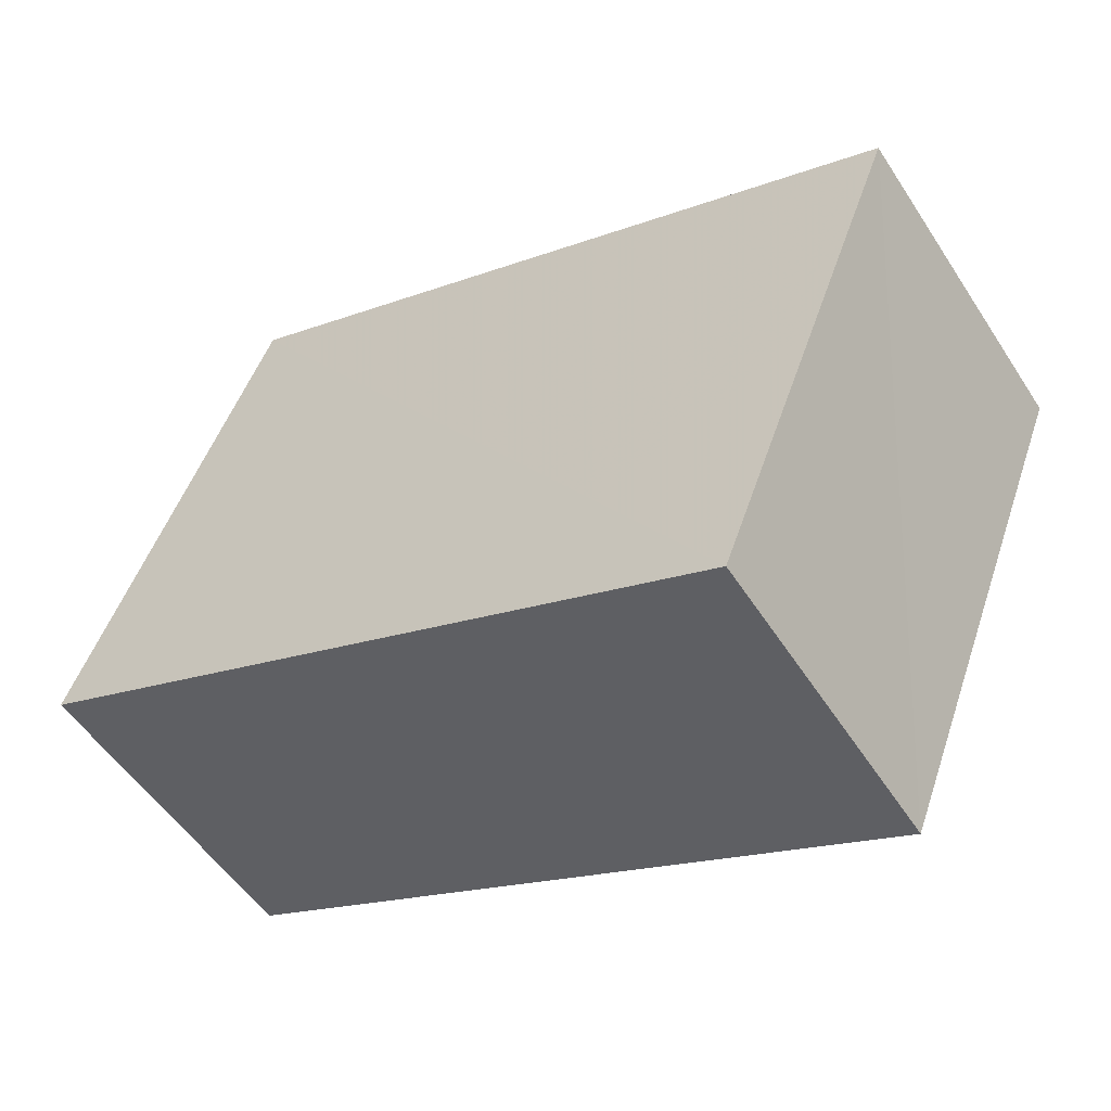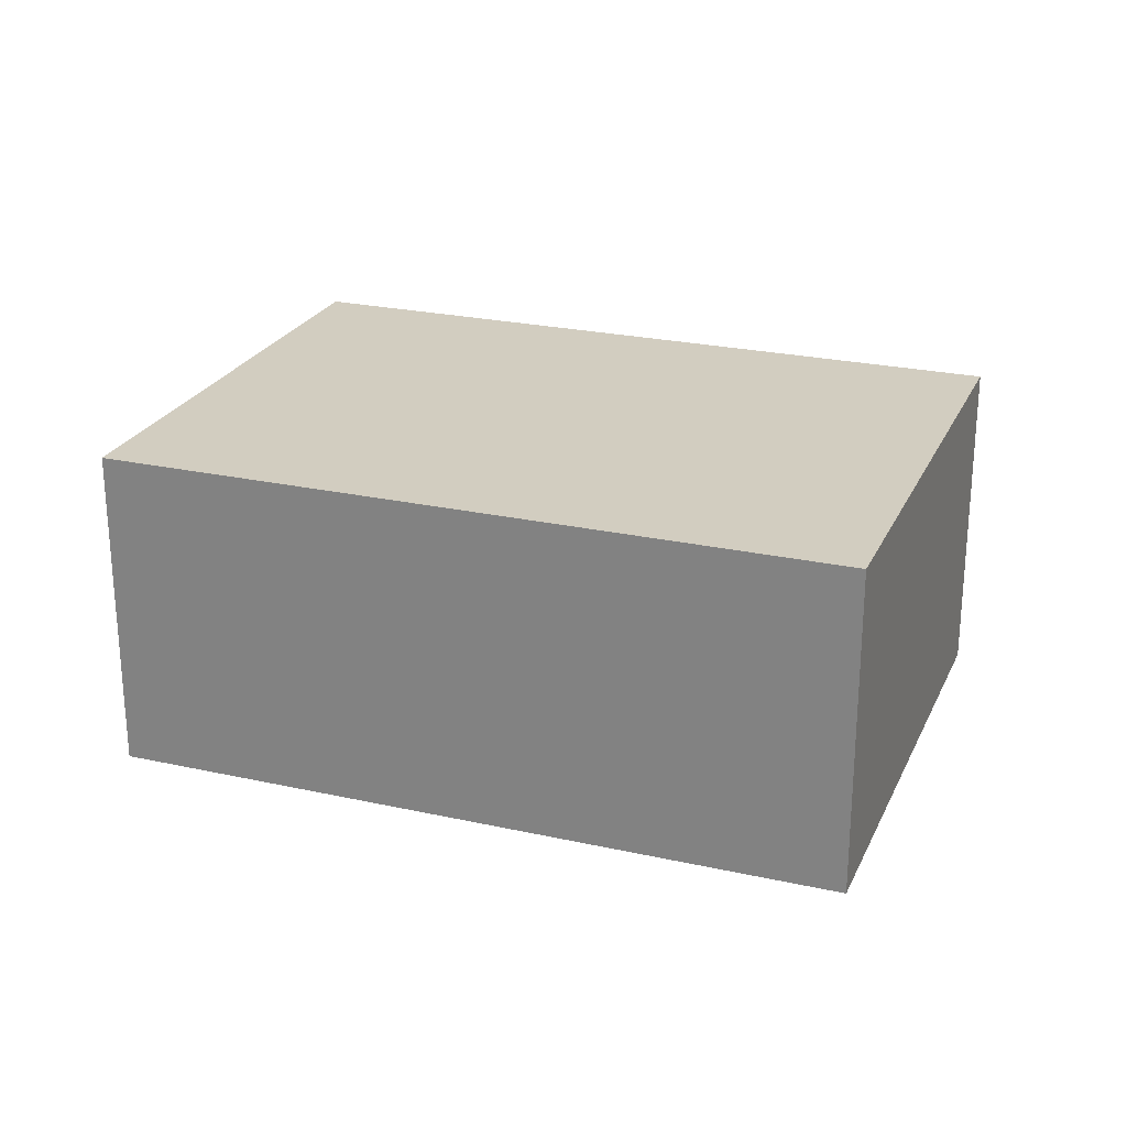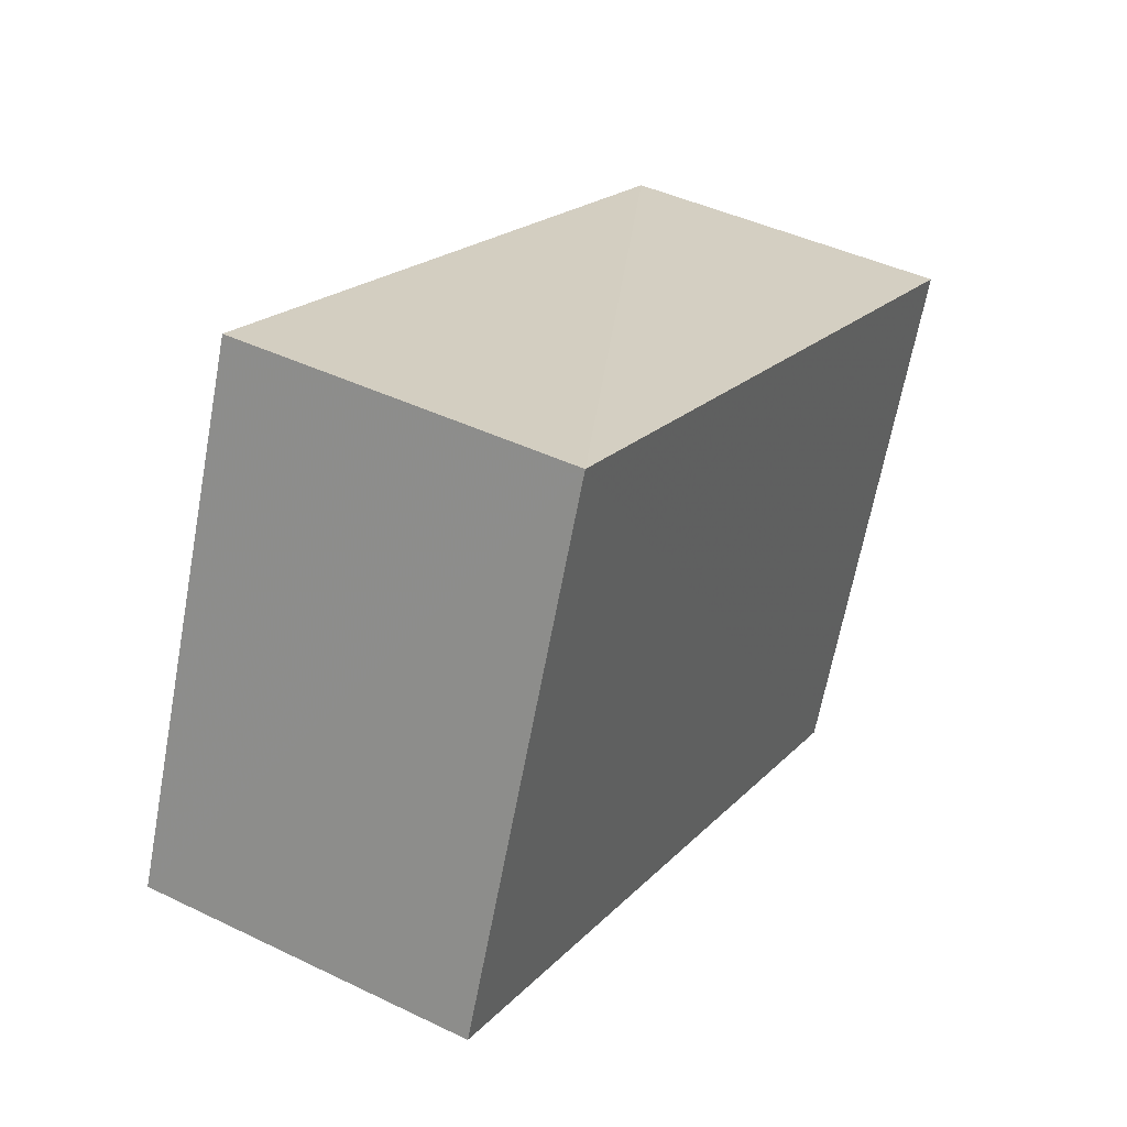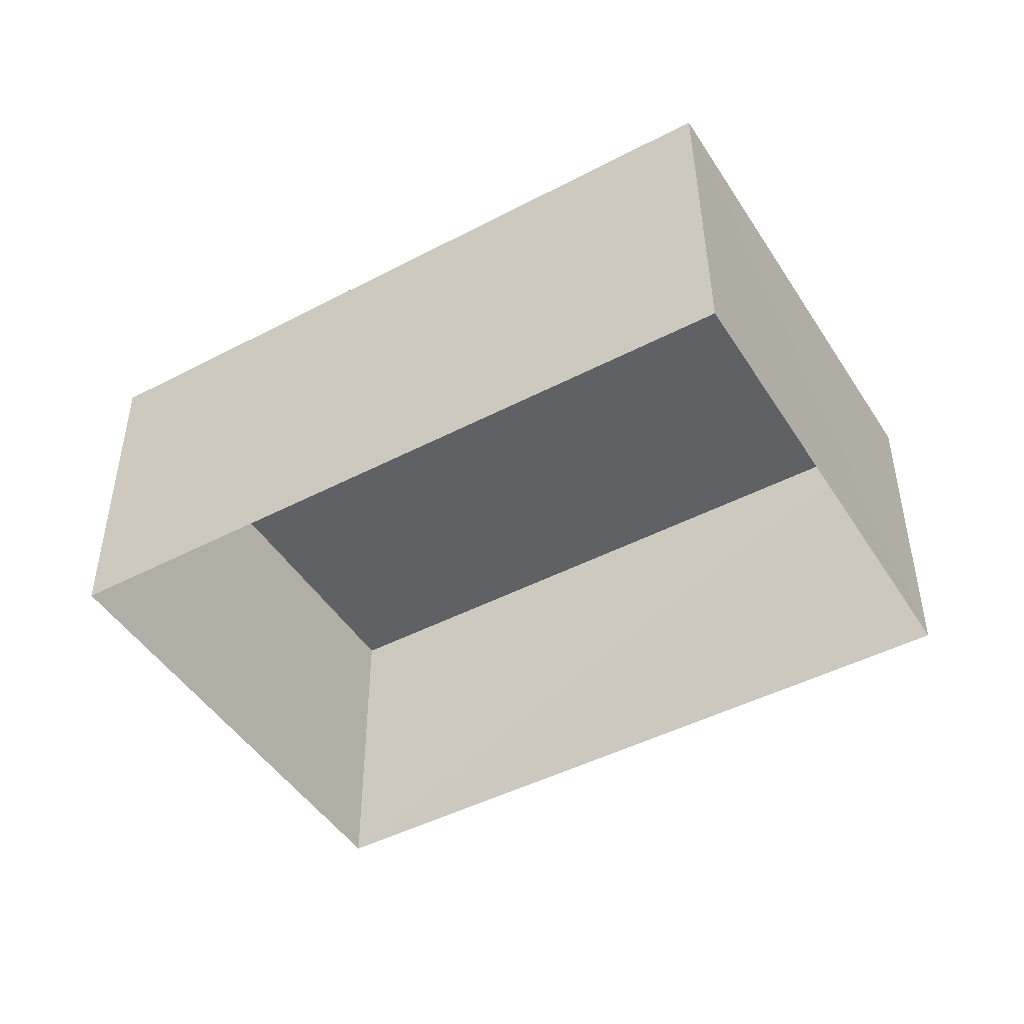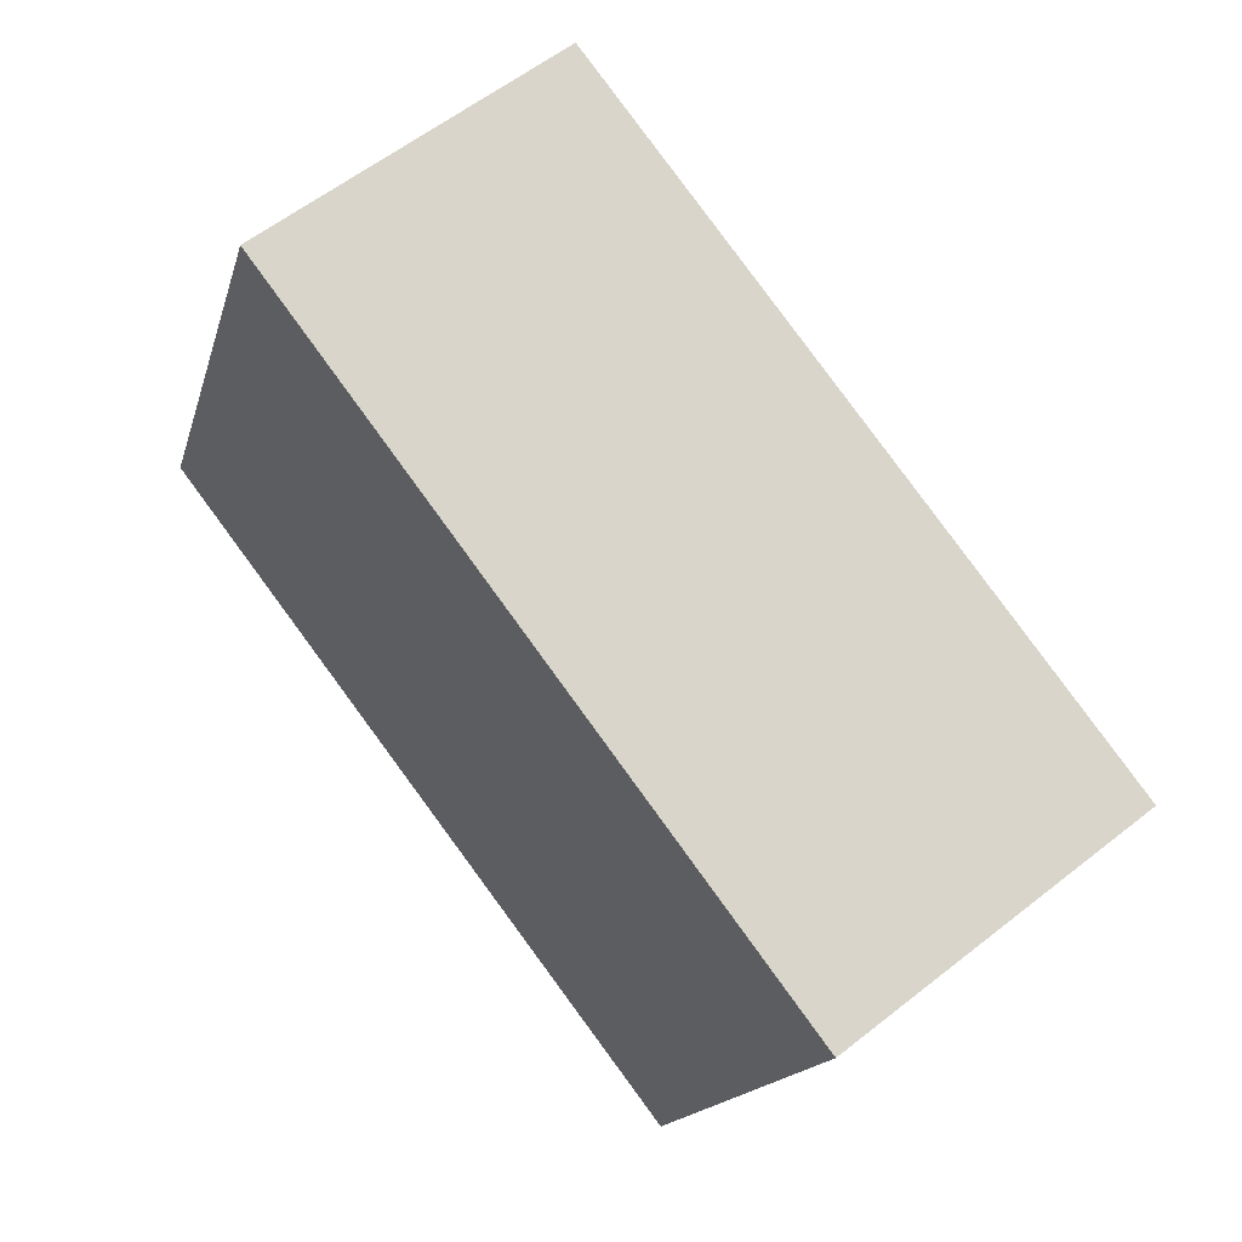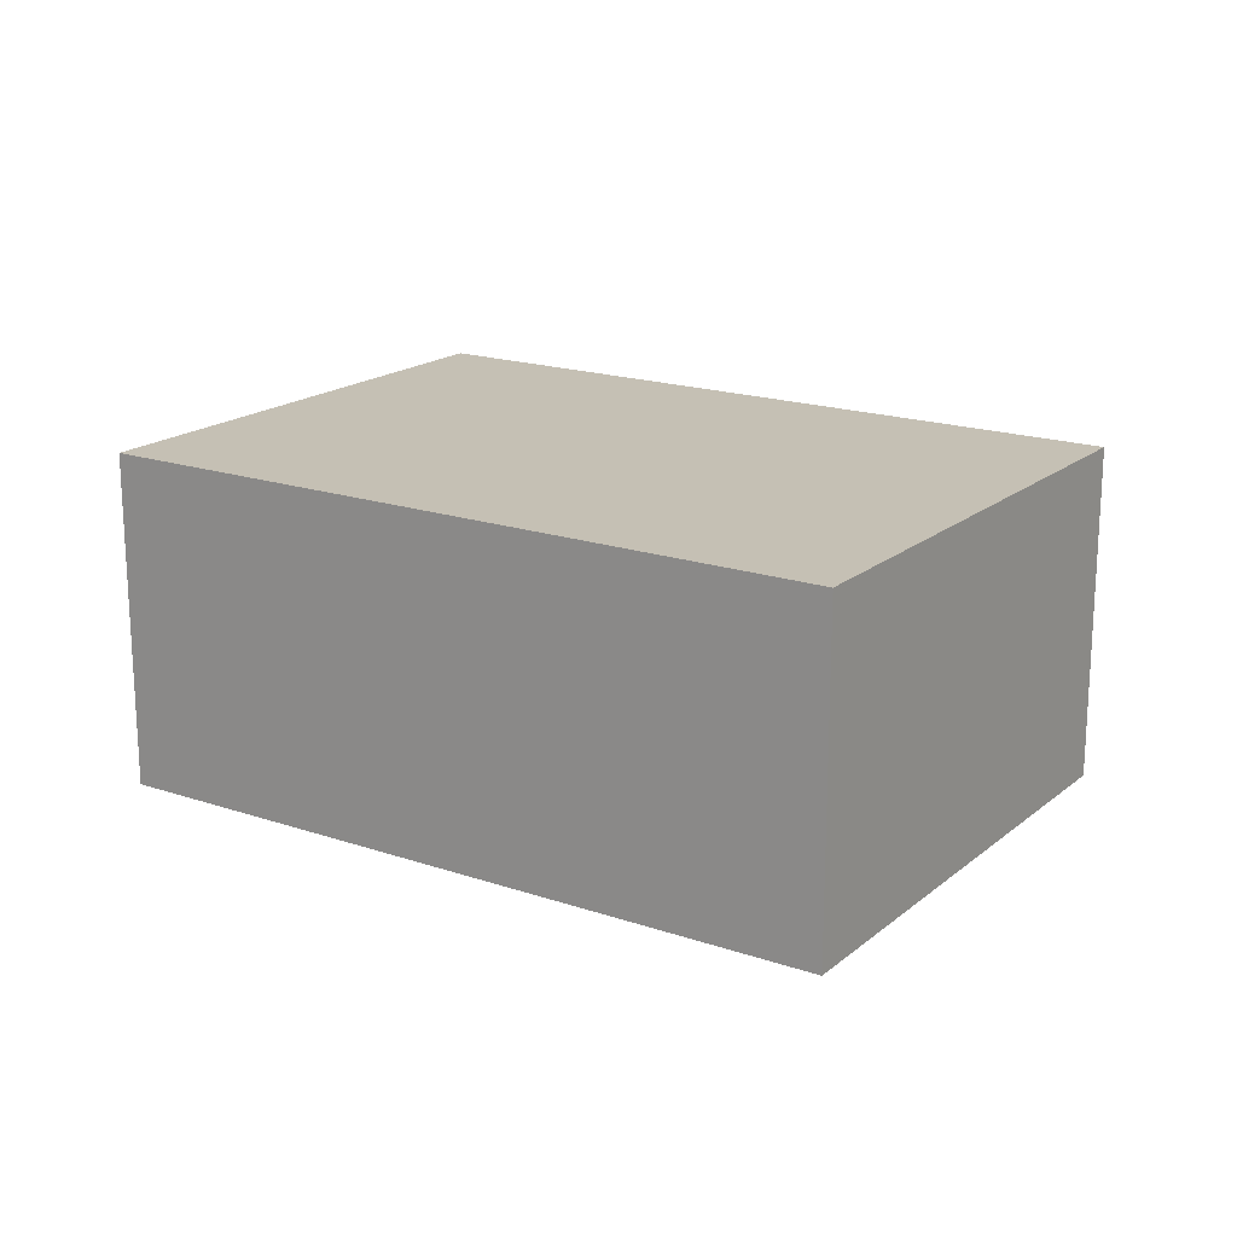
<metadata>
{"format":"obj","ext":"obj","renderer":"f3d","projection":"perspective","resolution":1024,"background":"white","views":[{"elev":-53.1,"azim":32.4,"up":"+Y"},{"elev":24.5,"azim":-1.5,"up":"+Z"},{"elev":43.1,"azim":-59.9,"up":"+Y"},{"elev":-46.5,"azim":-170.7,"up":"+Z"},{"elev":56.9,"azim":50.5,"up":"+Y"},{"elev":18.3,"azim":11.7,"up":"+Z"}]}
</metadata>
<code>
v -3.171e+05 4.381e+04 31.62
v -3.171e+05 4.382e+04 31.63
v -3.171e+05 4.381e+04 31.62
v -3.171e+05 4.381e+04 31.63
v -3.171e+05 4.382e+04 34.2
v -3.171e+05 4.381e+04 34.19
v -3.171e+05 4.381e+04 34.2
v -3.171e+05 4.381e+04 34.2
f 1 2 3
f 1 4 2
f 5 6 7
f 5 8 6
f 5 3 2
f 5 7 3
f 7 1 3
f 7 6 1
f 5 2 4
f 8 5 4
f 8 4 1
f 6 8 1

</code>
